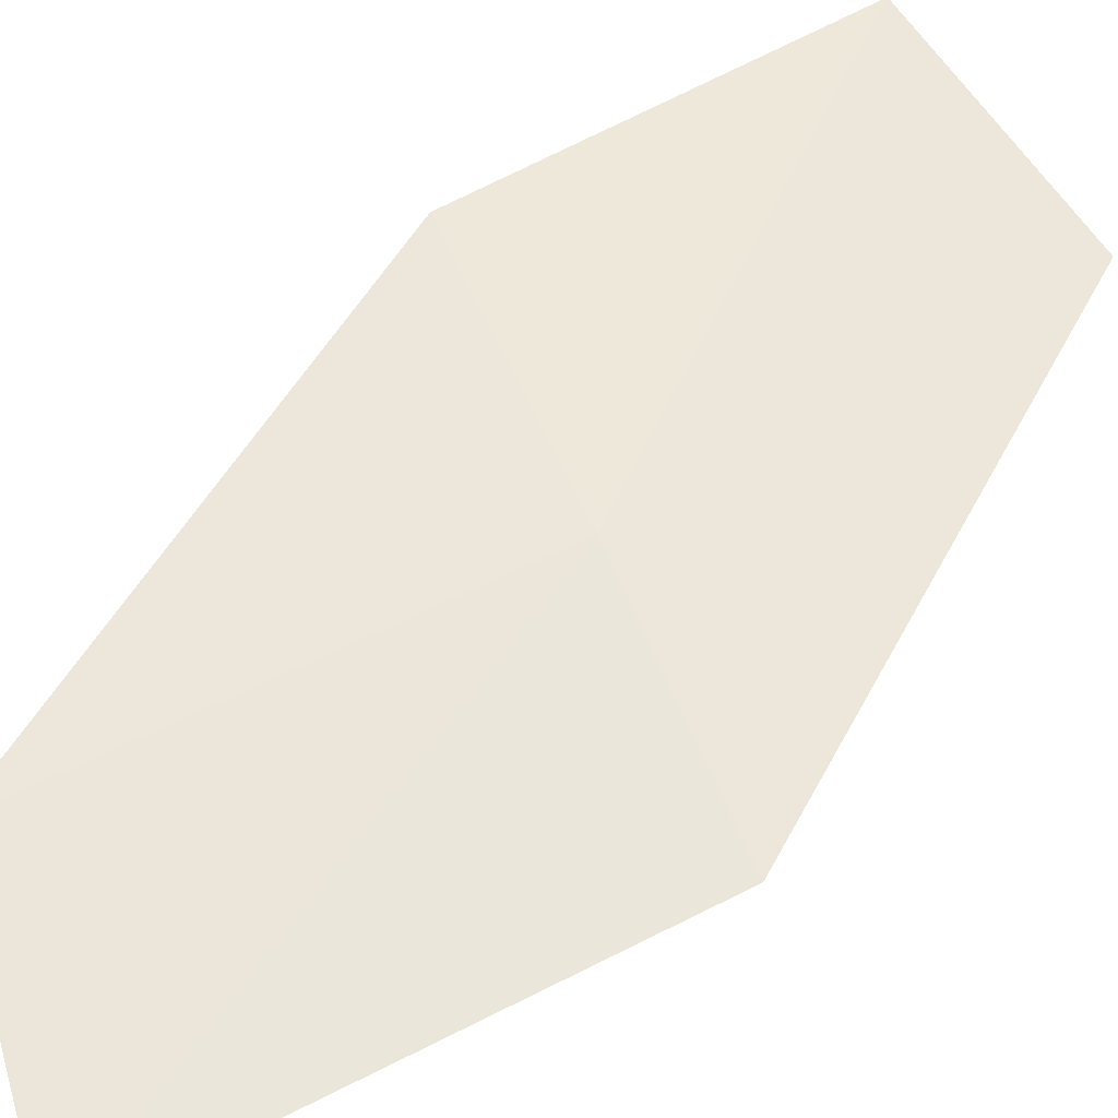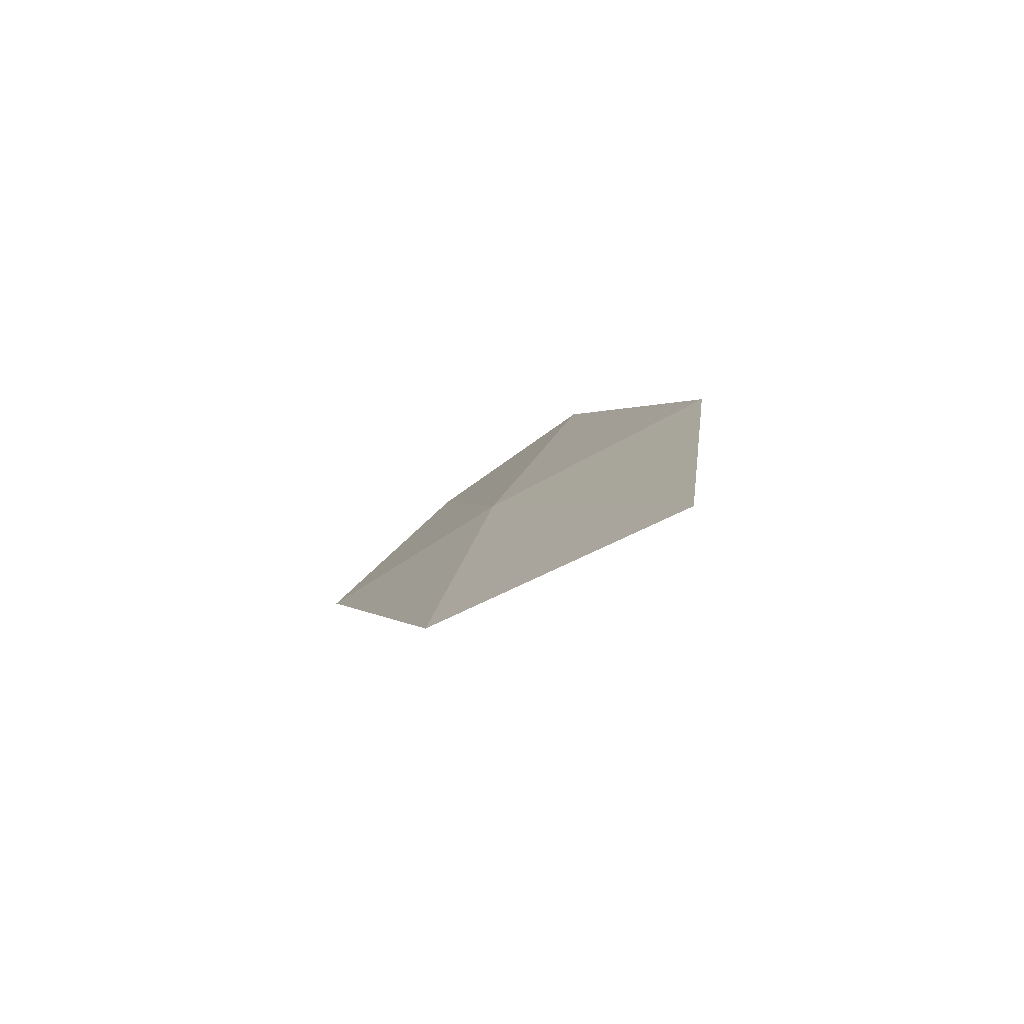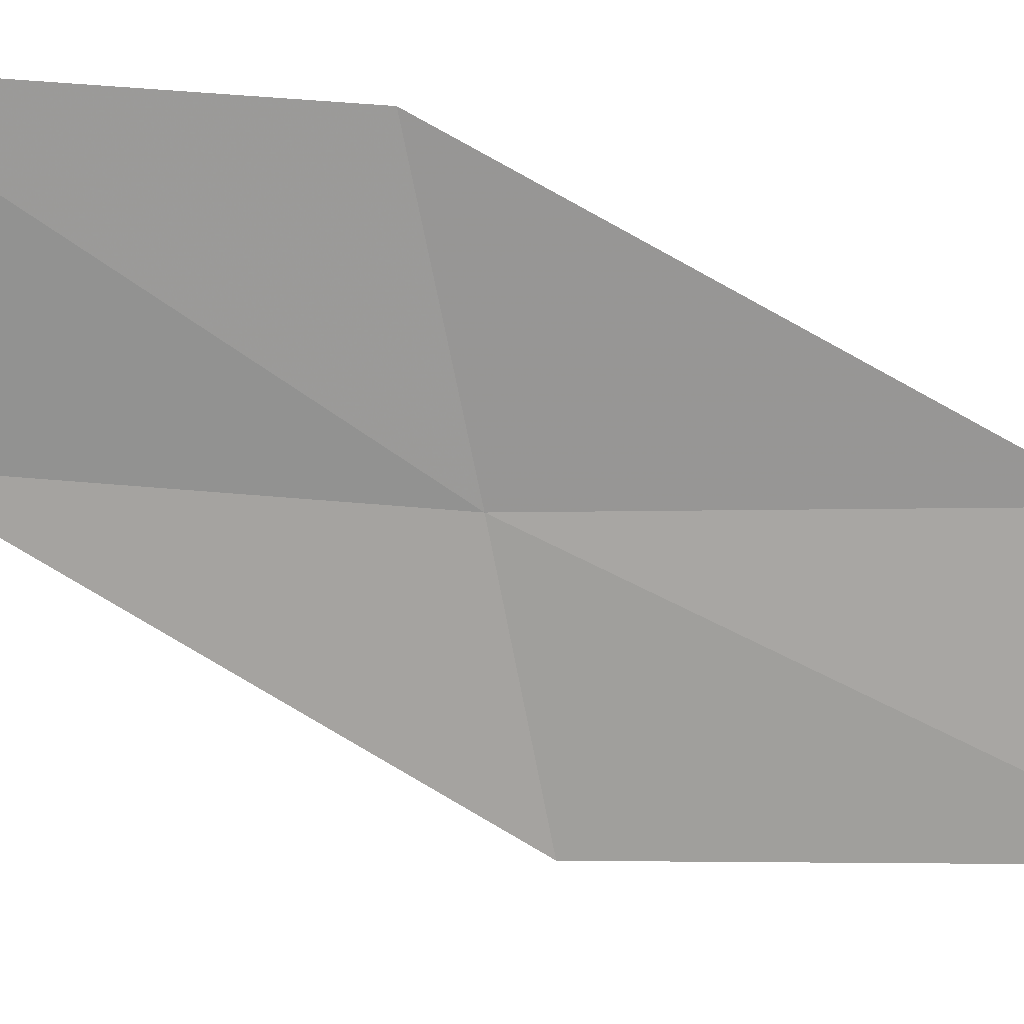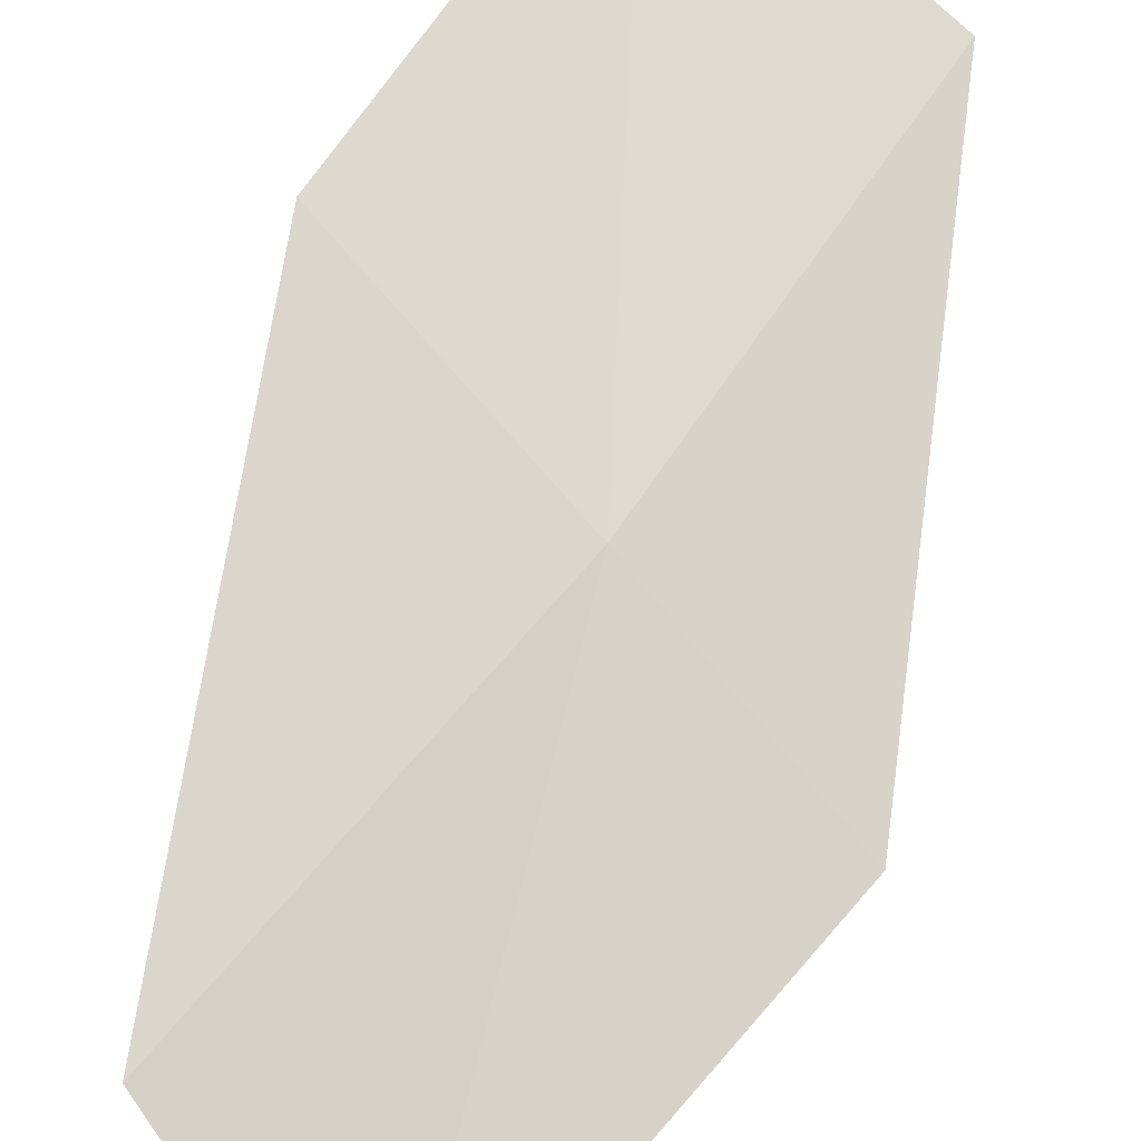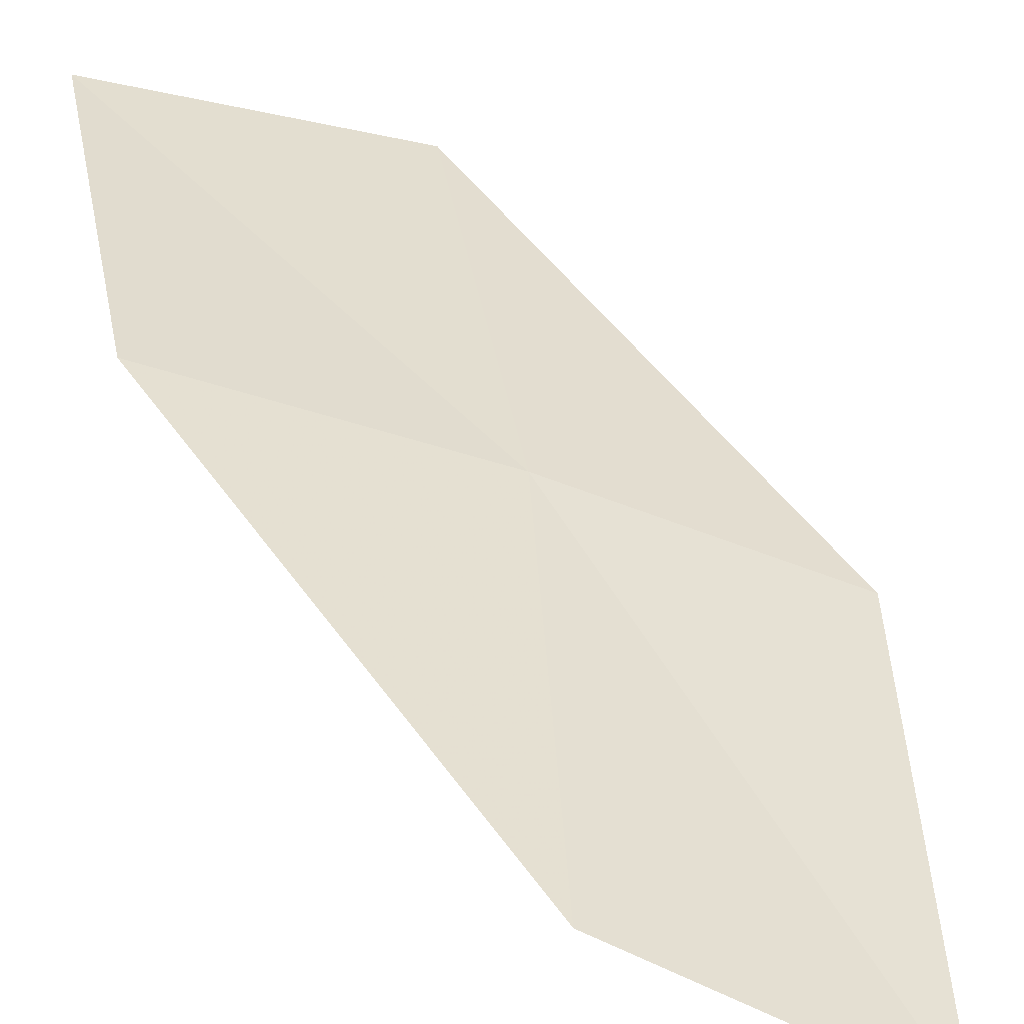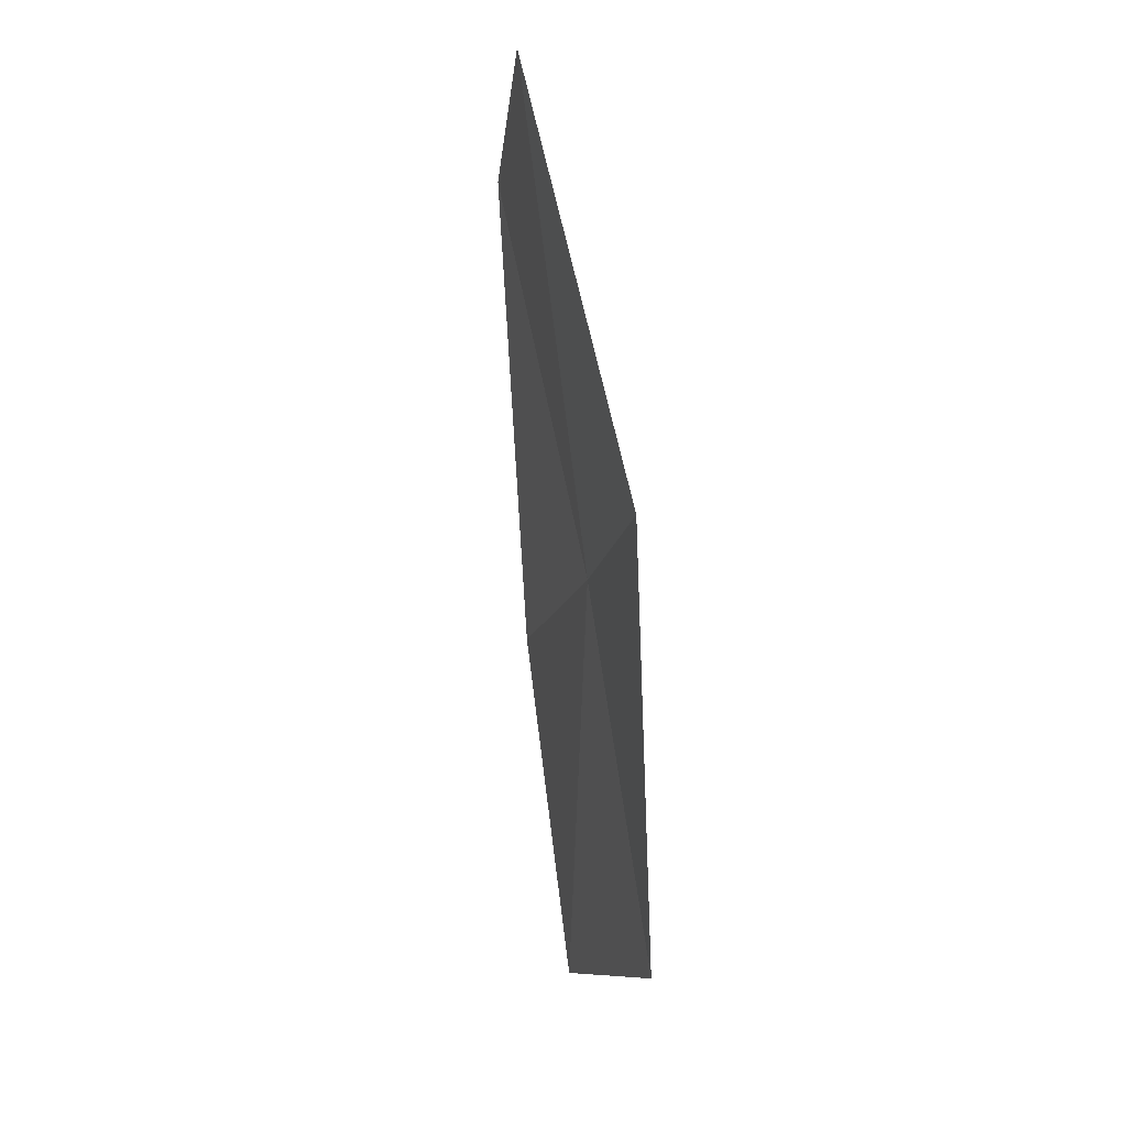
<metadata>
{"format":"obj","ext":"obj","renderer":"f3d","projection":"perspective","resolution":1024,"background":"white","views":[{"elev":35.9,"azim":-131.8,"up":"+Z"},{"elev":-69.4,"azim":17.5,"up":"+Y"},{"elev":-54.7,"azim":83.3,"up":"+Z"},{"elev":58.9,"azim":-152.2,"up":"+Z"},{"elev":30.9,"azim":164.3,"up":"+Z"},{"elev":3.4,"azim":-121.5,"up":"+Y"}]}
</metadata>
<code>
v -20.12 6.814 16.94
v -19.65 8.937 16.66
v -20.74 9.431 16.15
v -21.28 7.204 16.48
v -18.8 6.369 17.34
v -20.35 4.685 17.19
v -18.98 4.369 17.53
f 1 3 2
f 1 4 3
f 1 2 5
f 1 6 4
f 1 5 7
f 1 7 6

</code>
